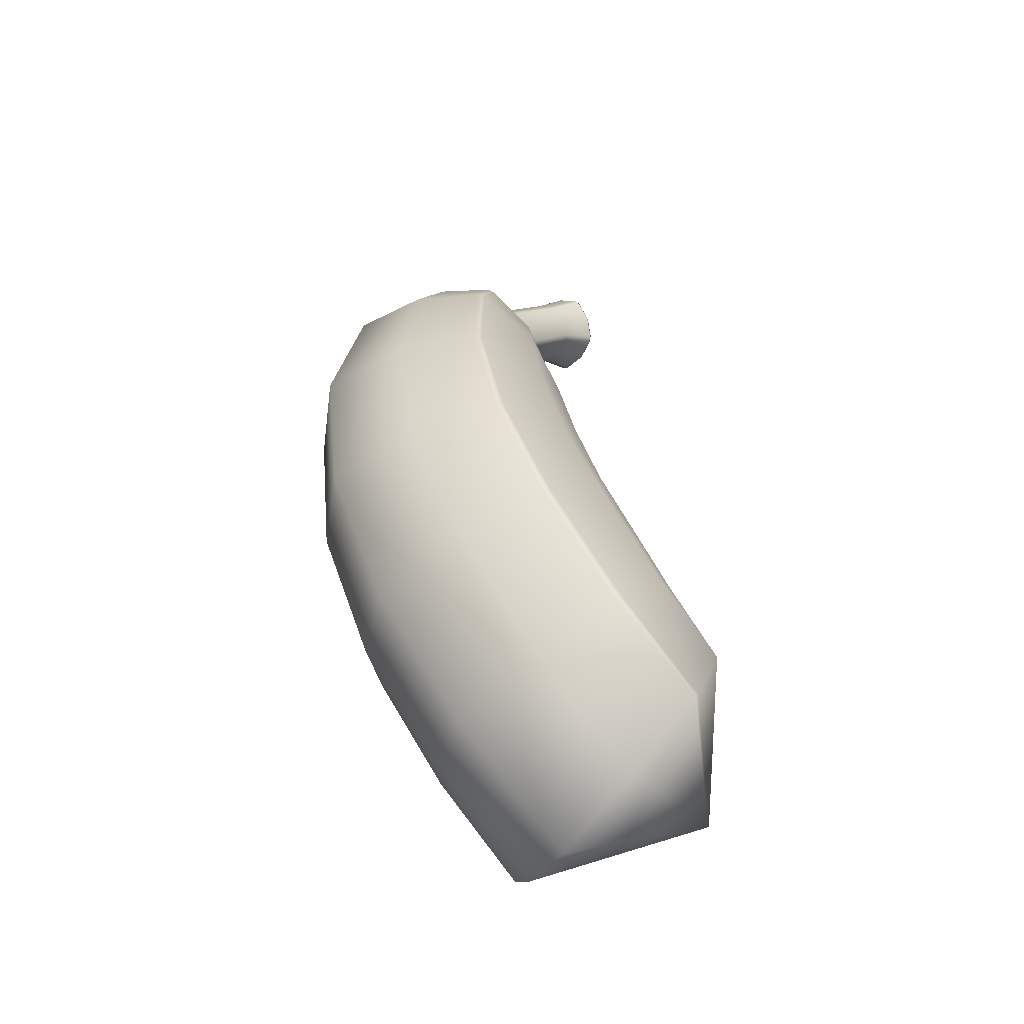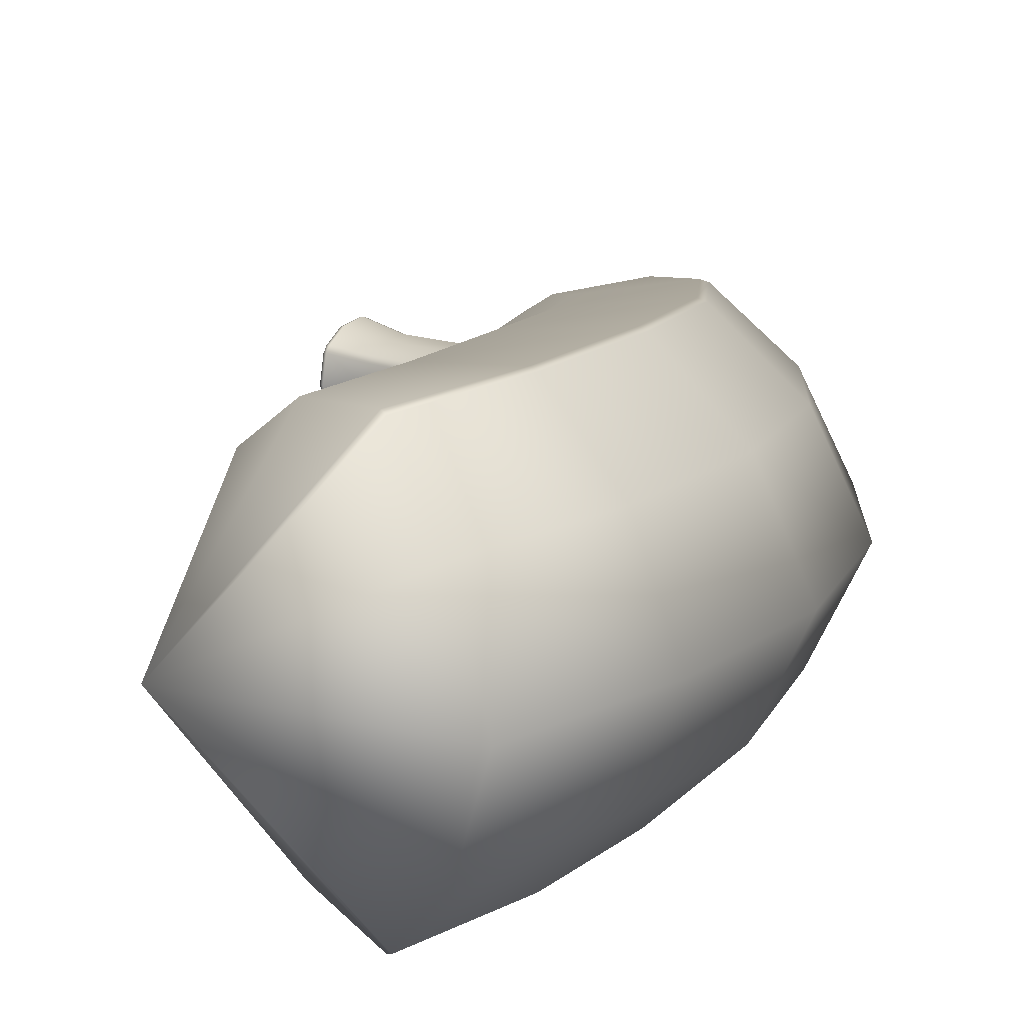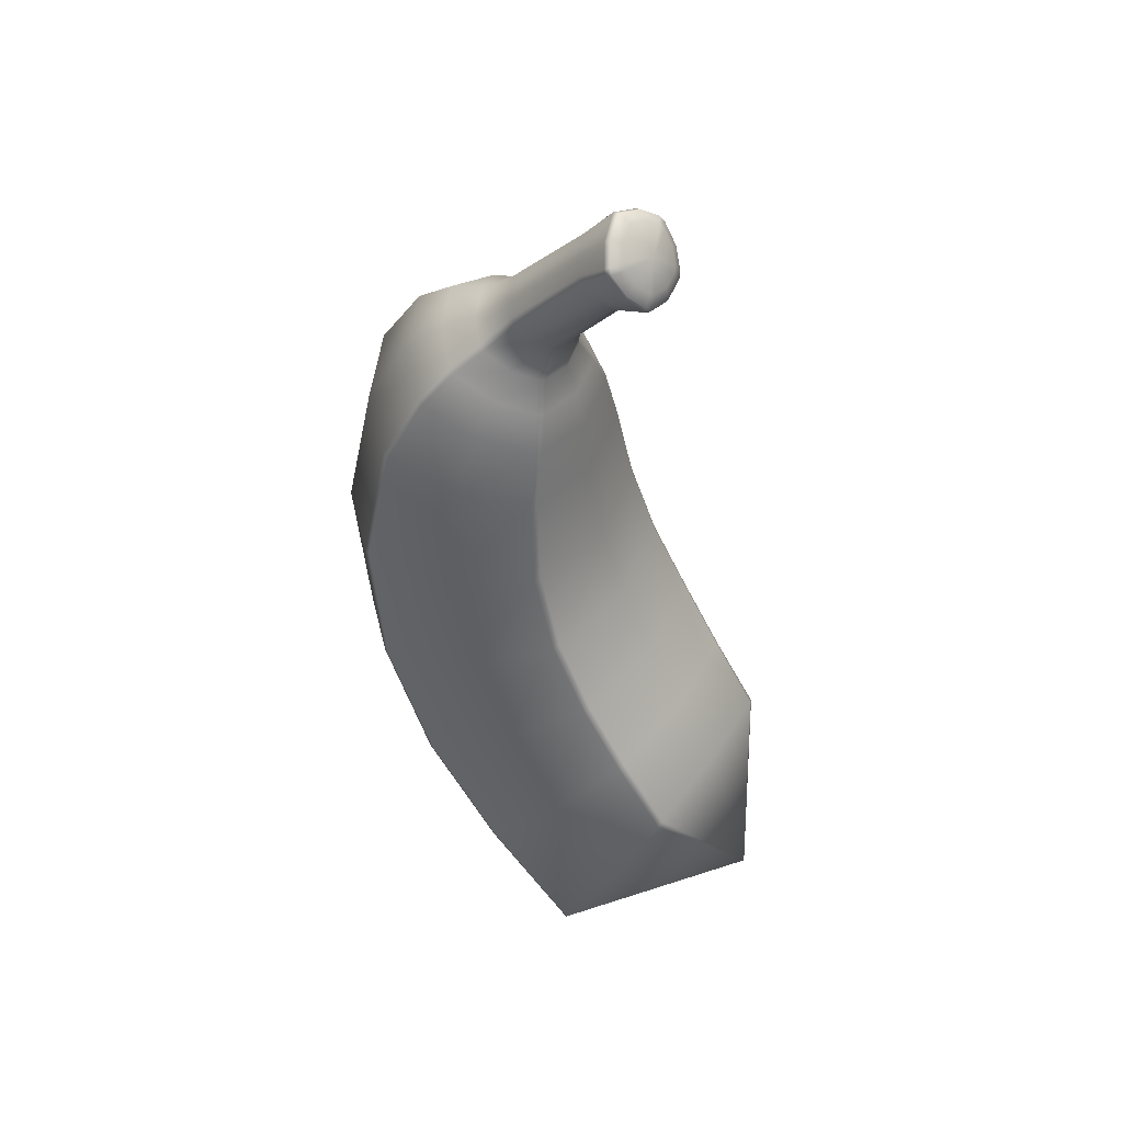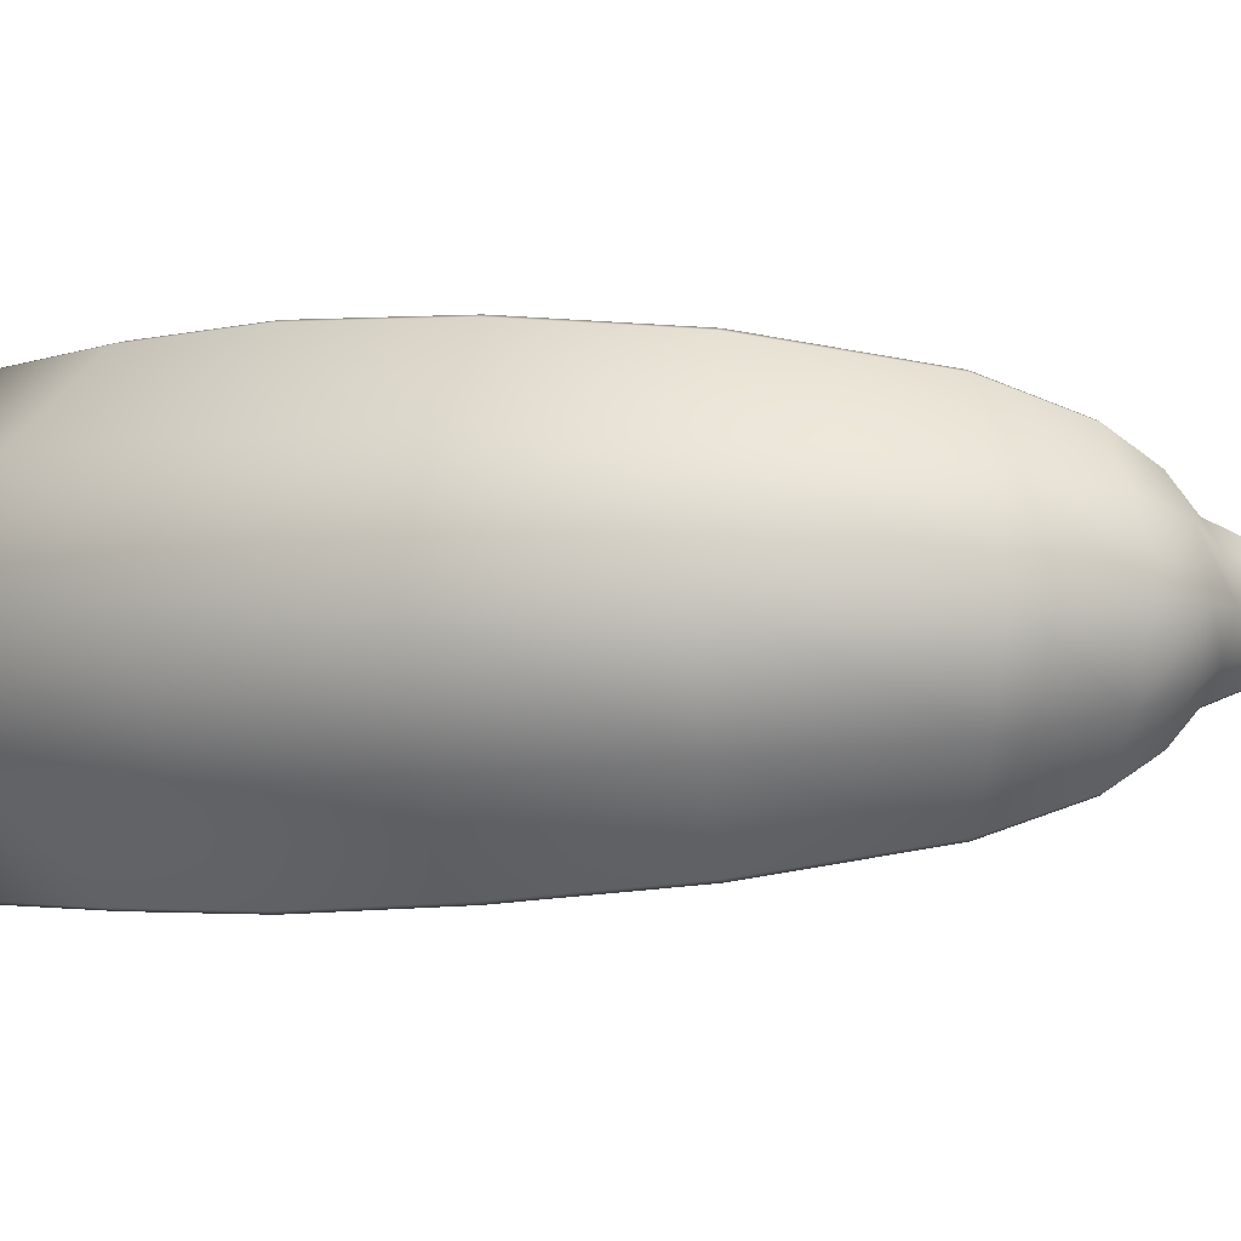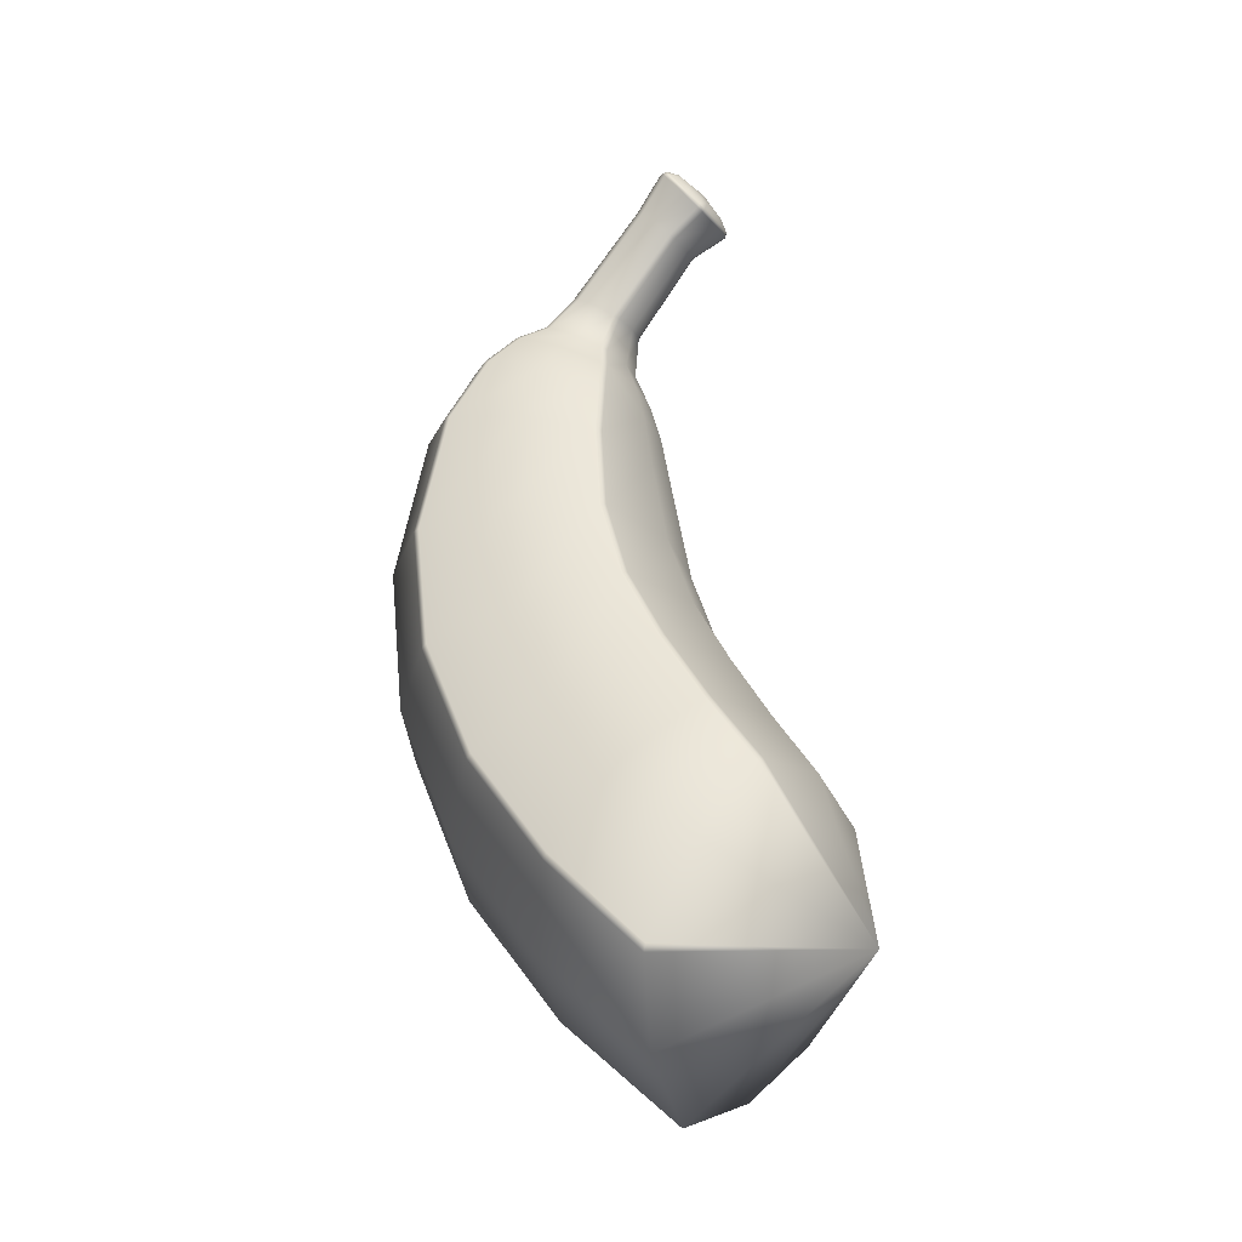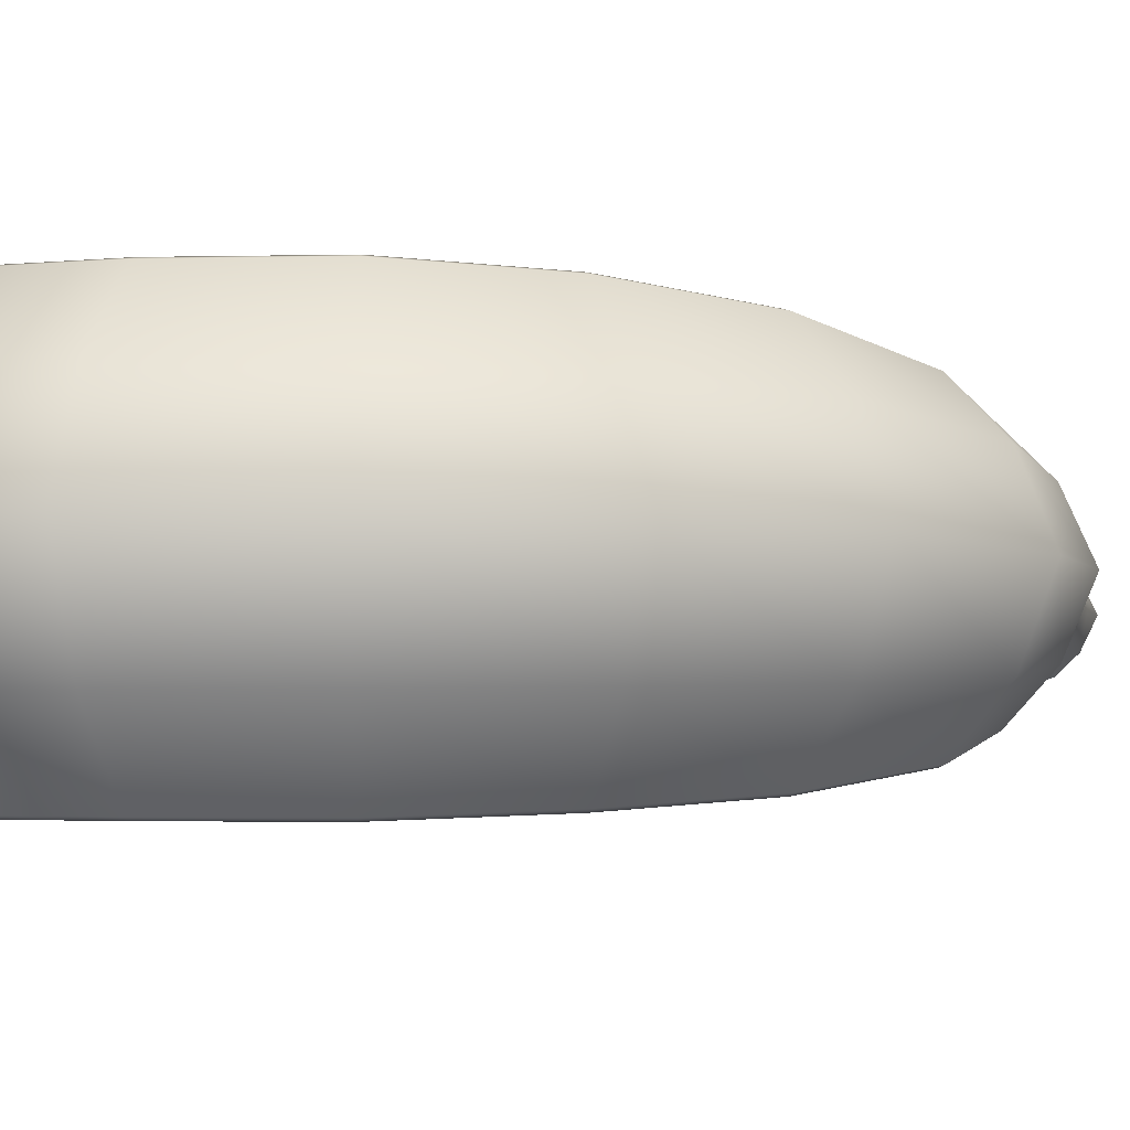
<metadata>
{"format":"obj","ext":"obj","renderer":"f3d","projection":"perspective","resolution":1024,"background":"white","views":[{"elev":-52.1,"azim":146.7,"up":"+Y"},{"elev":14.6,"azim":-5.7,"up":"+Z"},{"elev":48.6,"azim":-147.3,"up":"+Y"},{"elev":-3.4,"azim":95.4,"up":"+Z"},{"elev":-25.9,"azim":-151.2,"up":"+Y"},{"elev":-6.3,"azim":55.6,"up":"+Z"}]}
</metadata>
<code>
g default
v -1.021 -0.8139 -0.08
v -0.6547 -0.5449 -0.6581
v -0.8325 -0.1644 -0.08
v -0.6547 -0.5449 0.4981
v -0.3851 -0.2332 -0.667
v -0.6616 0.09146 -0.08
v -0.3851 -0.2332 0.507
v -0.1537 0.1004 -0.6692
v -0.5078 0.341 -0.08
v -0.1537 0.1004 0.5092
v 0.02809 0.4693 -0.6475
v -0.3622 0.6022 -0.08
v 0.02809 0.4693 0.4875
v 0.1232 0.8714 -0.6048
v -0.2575 0.8942 -0.08
v 0.1232 0.8714 0.4448
v 0.1205 1.291 -0.5271
v -0.1973 1.224 -0.08
v 0.1205 1.291 0.3671
v 0.6348 1.4 0.1963
v 0.7637 1.428 -0.08
v 0.6348 1.4 -0.3563
v 0.0349 1.763 -0.2727
v -0.08787 1.696 -0.08
v 0.0349 1.763 0.1127
v 0.2336 1.872 0.03907
v 0.2848 1.9 -0.08
v 0.2336 1.872 -0.1991
v -0.2907 2.212 -0.2138
v -0.1849 2.328 -0.1627
v -0.1577 2.358 -0.08
v -0.1849 2.328 0.002703
v -0.2907 2.212 0.05382
v -0.3561 2.14 -0.08
v -0.02975 1.906 -0.2216
v 0.1082 1.999 -0.1675
v 0.1438 2.023 -0.08
v 0.1082 1.999 0.007531
v -0.02975 1.906 0.06163
v -0.115 1.849 -0.08
v -0.4404 2.34 -0.1986
v -0.4905 2.27 -0.08
v -0.4404 2.34 0.03865
v -0.3592 2.454 -0.006671
v -0.3383 2.483 -0.08
v -0.3592 2.454 -0.1533
v -0.7926 -0.2497 -0.4741
v -0.7997 -0.2346 -0.4513
v -0.7997 -0.2346 0.2913
v -0.7926 -0.2497 0.3141
v -0.4938 -0.8894 0.5435
v -0.4824 -0.9138 0.5346
v -0.4824 -0.9138 -0.6946
v -0.4938 -0.8894 -0.7035
v -0.5996 0.01884 -0.48
v -0.6105 0.03156 -0.4572
v -0.6105 0.03156 0.2972
v -0.5996 0.01884 0.32
v -0.1345 -0.5272 0.553
v -0.117 -0.5477 0.5442
v -0.117 -0.5477 -0.7042
v -0.1345 -0.5272 -0.713
v -0.4286 0.2871 -0.4815
v -0.4424 0.2965 -0.4587
v -0.4424 0.2965 0.2987
v -0.4286 0.2871 0.3215
v 0.1671 -0.1176 0.5555
v 0.1893 -0.1327 0.5466
v 0.1893 -0.1327 -0.7066
v 0.1671 -0.1176 -0.7155
v -0.2744 0.5723 -0.467
v -0.2903 0.5777 -0.4442
v -0.2903 0.5777 0.2842
v -0.2744 0.5723 0.307
v 0.3812 0.349 0.532
v 0.4064 0.3398 0.5232
v 0.4064 0.3398 -0.6832
v 0.3812 0.349 -0.692
v -0.1708 0.889 -0.4385
v -0.1875 0.89 -0.4156
v -0.1875 0.89 0.2556
v -0.1708 0.889 0.2785
v 0.4663 0.8509 0.4858
v 0.4931 0.8493 0.4769
v 0.4931 0.8493 -0.6369
v 0.4663 0.8509 -0.6458
v -0.123 1.24 -0.3865
v -0.1393 1.236 -0.3637
v -0.1393 1.236 0.2037
v -0.123 1.24 0.2265
v 0.4048 1.352 0.4018
v 0.4311 1.357 0.3929
v 0.4311 1.357 -0.5529
v 0.4048 1.352 -0.5618
v -0.05109 1.716 -0.2165
v -0.0658 1.708 -0.1937
v -0.0658 1.708 0.03372
v -0.05109 1.716 0.05651
v 0.1384 1.82 0.1266
v 0.1618 1.833 0.1175
v 0.1618 1.833 -0.2775
v 0.1384 1.82 -0.2866
v -0.08655 1.868 -0.1824
v -0.1005 1.858 -0.1596
v -0.08655 1.868 0.02237
v -0.1005 1.858 -0.000443
v 0.06092 1.967 0.06234
v 0.03867 1.952 0.07136
v 0.03867 1.952 -0.2314
v 0.06092 1.967 -0.2223
v -0.3451 2.152 -0.1543
v -0.3338 2.165 -0.1772
v -0.2388 2.269 -0.2229
v -0.2208 2.289 -0.2139
v -0.2208 2.289 0.05389
v -0.2388 2.269 0.06291
v -0.3338 2.165 0.01715
v -0.3451 2.152 -0.005665
v -0.4725 2.295 -0.1671
v -0.4823 2.282 -0.1443
v -0.4356 2.377 -0.08
v -0.4823 2.282 -0.01569
v -0.4725 2.295 0.007074
v -0.4015 2.395 0.04653
v -0.3859 2.416 0.03734
v -0.3859 2.416 -0.1973
v -0.4015 2.395 -0.2065
v 0.4763 1.684 0.1427
v 0.3462 1.81 0.09133
v 0.5761 1.722 -0.08
v 0.4202 1.846 -0.08
v 0.3462 1.81 -0.2513
v 0.4763 1.684 -0.3027
v -0.1047 1.464 -0.3285
v -0.08245 1.604 -0.2745
v -0.09819 1.596 -0.2507
v -0.1203 1.458 -0.3058
v -0.1203 1.458 0.1458
v -0.09819 1.596 0.09069
v -0.08245 1.604 0.1145
v -0.1047 1.464 0.1685
v 0.2968 1.616 0.308
v 0.2113 1.744 0.22
v 0.2353 1.755 0.2112
v 0.3221 1.625 0.2992
v 0.3221 1.625 -0.4592
v 0.2353 1.755 -0.3712
v 0.2113 1.744 -0.38
v 0.2968 1.616 -0.468
v 0.08008 1.534 -0.4403
v 0.05222 1.67 -0.3573
v -0.1296 1.583 -0.08
v -0.1647 1.441 -0.08
v 0.05222 1.67 0.1973
v 0.08008 1.534 0.2803
v -0.3004 2.458 0.02321
v -0.3197 2.465 0.01827
v -0.27 2.499 -0.08
v -0.2912 2.504 -0.08
v -0.3197 2.465 -0.1783
v -0.3004 2.458 -0.1832
v -0.4681 2.235 -0.1993
v -0.4772 2.25 -0.1945
v -0.4872 2.237 -0.1717
v -0.4782 2.221 -0.1765
v -0.3418 2.403 -0.2497
v -0.3582 2.412 -0.2417
v -0.3741 2.39 -0.2508
v -0.3579 2.381 -0.2587
v -0.3579 2.381 0.09872
v -0.3741 2.39 0.09077
v -0.3582 2.412 0.08172
v -0.3418 2.403 0.08969
v -0.4782 2.221 0.01646
v -0.4872 2.237 0.01168
v -0.4772 2.25 0.03449
v -0.4681 2.235 0.03927
v -0.4183 2.301 -0.247
v -0.4305 2.314 -0.2393
v -0.4183 2.301 0.08697
v -0.4305 2.314 0.07928
v -0.4912 2.204 -0.08
v -0.4991 2.221 -0.08
v -0.3671 -1.161 0.2773
v -0.2949 -1.315 -0.08
v 0.06238 -0.7585 0.2828
v 0.1746 -0.8902 -0.08
v 0.4192 -0.2889 0.2842
v 0.5629 -0.3865 -0.08
v 0.6596 0.2542 0.2708
v 0.818 0.2002 -0.08
v 0.739 0.8346 0.2444
v 0.8935 0.8253 -0.08
v -0.3671 -1.161 -0.4373
v 0.06238 -0.7585 -0.4428
v 0.4192 -0.2889 -0.4441
v 0.6596 0.2542 -0.4308
v 0.739 0.8346 -0.4044
g FoodLHorn
f 26 27 37 38
f 27 28 36 37
f 37 36 30 31
f 38 37 31 32
f 1 48 47
f 1 50 49
f 1 52 51
f 1 54 53
f 47 48 56 55
f 49 50 58 57
f 51 52 60 59
f 53 54 62 61
f 55 56 64 63
f 57 58 66 65
f 59 60 68 67
f 61 62 70 69
f 63 64 72 71
f 65 66 74 73
f 67 68 76 75
f 69 70 78 77
f 71 72 80 79
f 73 74 82 81
f 75 76 84 83
f 77 78 86 85
f 79 80 88 87
f 81 82 90 89
f 83 84 92 91
f 85 86 94 93
f 95 96 104 103
f 97 98 105 106
f 99 100 107 108
f 101 102 109 110
f 103 104 111 112
f 106 105 117 118
f 108 107 115 116
f 110 109 113 114
f 119 120 121
f 121 126 127
f 121 122 123
f 121 124 125
f 1 47 2
f 1 3 48
f 1 49 3
f 1 4 50
f 1 51 4
f 1 2 54
f 2 47 55 5
f 48 3 6 56
f 3 49 57 6
f 50 4 7 58
f 4 51 59 7
f 54 2 5 62
f 5 55 63 8
f 56 6 9 64
f 6 57 65 9
f 58 7 10 66
f 7 59 67 10
f 62 5 8 70
f 8 63 71 11
f 64 9 12 72
f 9 65 73 12
f 66 10 13 74
f 10 67 75 13
f 70 8 11 78
f 11 71 79 14
f 72 12 15 80
f 12 73 81 15
f 74 13 16 82
f 13 75 83 16
f 78 11 14 86
f 14 79 87 17
f 80 15 18 88
f 15 81 89 18
f 82 16 19 90
f 16 83 91 19
f 86 14 17 94
f 41 119 121
f 120 42 121
f 42 122 121
f 123 43 121
f 43 124 121
f 125 44 121
f 44 45 121
f 45 46 121
f 46 126 121
f 127 41 121
f 23 95 103 35
f 96 24 40 104
f 24 97 106 40
f 98 25 39 105
f 25 99 108 39
f 100 26 38 107
f 28 101 110 36
f 102 23 35 109
f 35 103 112 29
f 109 35 29 113
f 36 110 114 30
f 107 38 32 115
f 39 108 116 33
f 105 39 33 117
f 40 106 118 34
f 104 40 34 111
f 128 129 144 145
f 129 128 130 131
f 131 130 133 132
f 132 133 146 147
f 134 135 151 150
f 135 134 137 136
f 136 137 153 152
f 138 139 152 153
f 139 138 141 140
f 140 141 155 154
f 142 143 154 155
f 143 142 145 144
f 147 146 149 148
f 148 149 150 151
f 20 21 130 128
f 21 22 133 130
f 129 131 27 26
f 131 132 28 27
f 87 88 137 134
f 89 90 141 138
f 91 92 145 142
f 93 94 149 146
f 135 136 96 95
f 139 140 98 97
f 143 144 100 99
f 147 148 102 101
f 17 87 134 150
f 88 18 153 137
f 18 89 138 153
f 90 19 155 141
f 19 91 142 155
f 92 20 128 145
f 22 93 146 133
f 94 17 150 149
f 151 135 95 23
f 136 152 24 96
f 152 139 97 24
f 140 154 25 98
f 154 143 99 25
f 144 129 26 100
f 132 147 101 28
f 148 151 23 102
f 156 157 172 173
f 157 156 158 159
f 159 158 161 160
f 160 161 166 167
f 162 163 179 178
f 163 162 165 164
f 164 165 182 183
f 167 166 169 168
f 168 169 178 179
f 170 171 181 180
f 171 170 173 172
f 174 175 183 182
f 175 174 177 176
f 176 177 180 181
f 31 30 161 158
f 32 31 158 156
f 157 159 45 44
f 159 160 46 45
f 163 164 120 119
f 165 162 112 111
f 167 168 127 126
f 169 166 114 113
f 171 172 125 124
f 173 170 116 115
f 175 176 123 122
f 177 174 118 117
f 29 112 162 178
f 113 29 178 169
f 30 114 166 161
f 115 32 156 173
f 33 116 170 180
f 117 33 180 177
f 34 118 174 182
f 111 34 182 165
f 179 163 119 41
f 164 183 42 120
f 183 175 122 42
f 176 181 43 123
f 181 171 124 43
f 172 157 44 125
f 160 167 126 46
f 168 179 41 127
f 1 185 184
f 184 185 187 186
f 186 187 189 188
f 188 189 191 190
f 190 191 193 192
f 192 193 21 20
f 1 184 52
f 52 184 186 60
f 60 186 188 68
f 68 188 190 76
f 76 190 192 84
f 84 192 20 92
f 1 194 185
f 185 194 195 187
f 187 195 196 189
f 189 196 197 191
f 191 197 198 193
f 193 198 22 21
f 1 53 194
f 194 53 61 195
f 195 61 69 196
f 196 69 77 197
f 197 77 85 198
f 198 85 93 22

</code>
